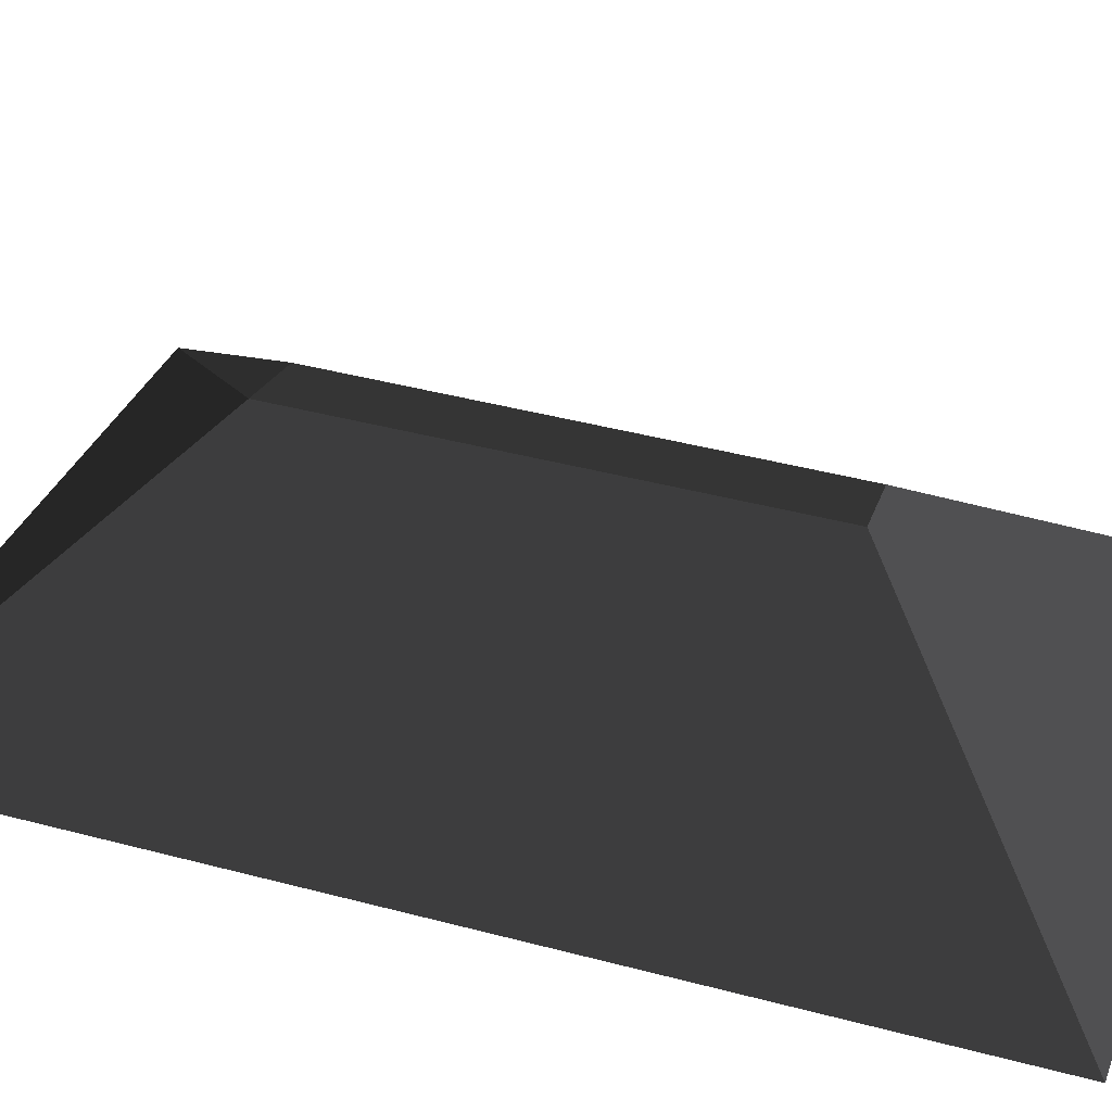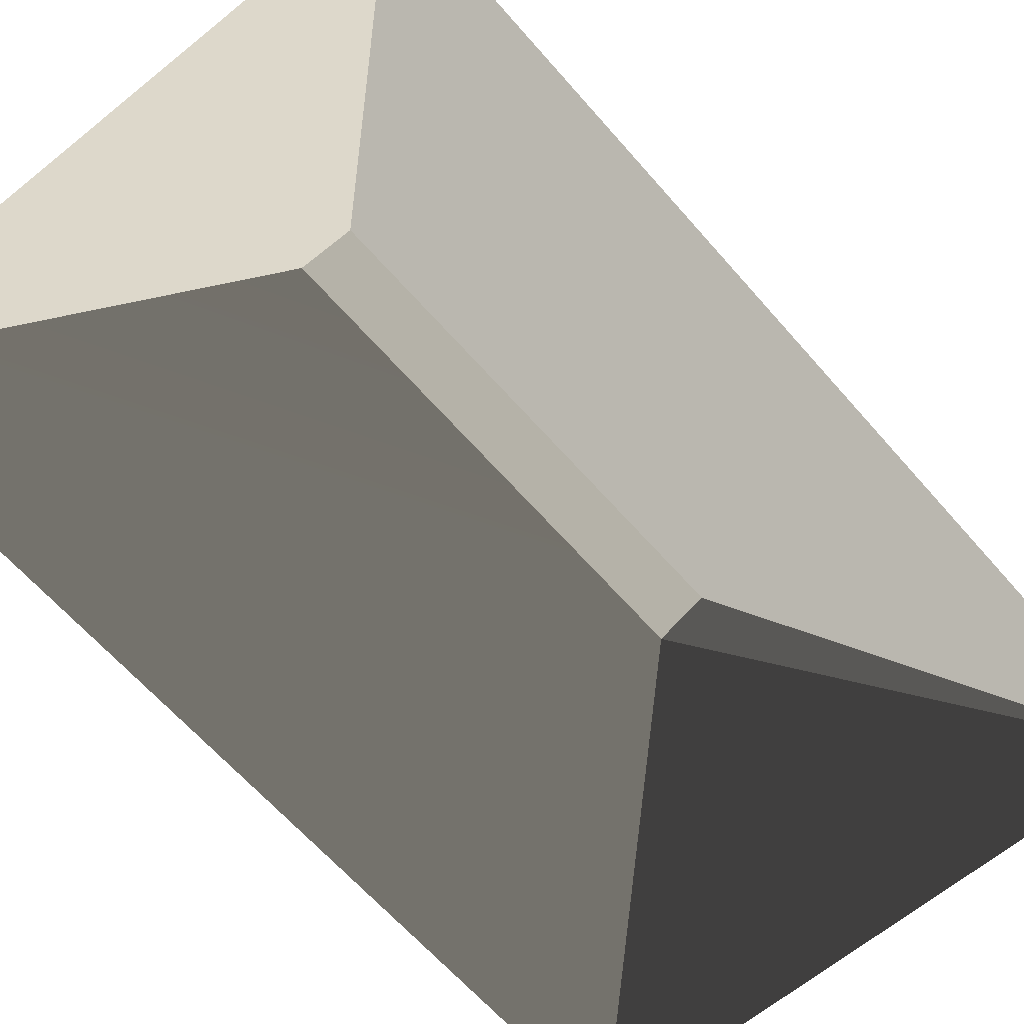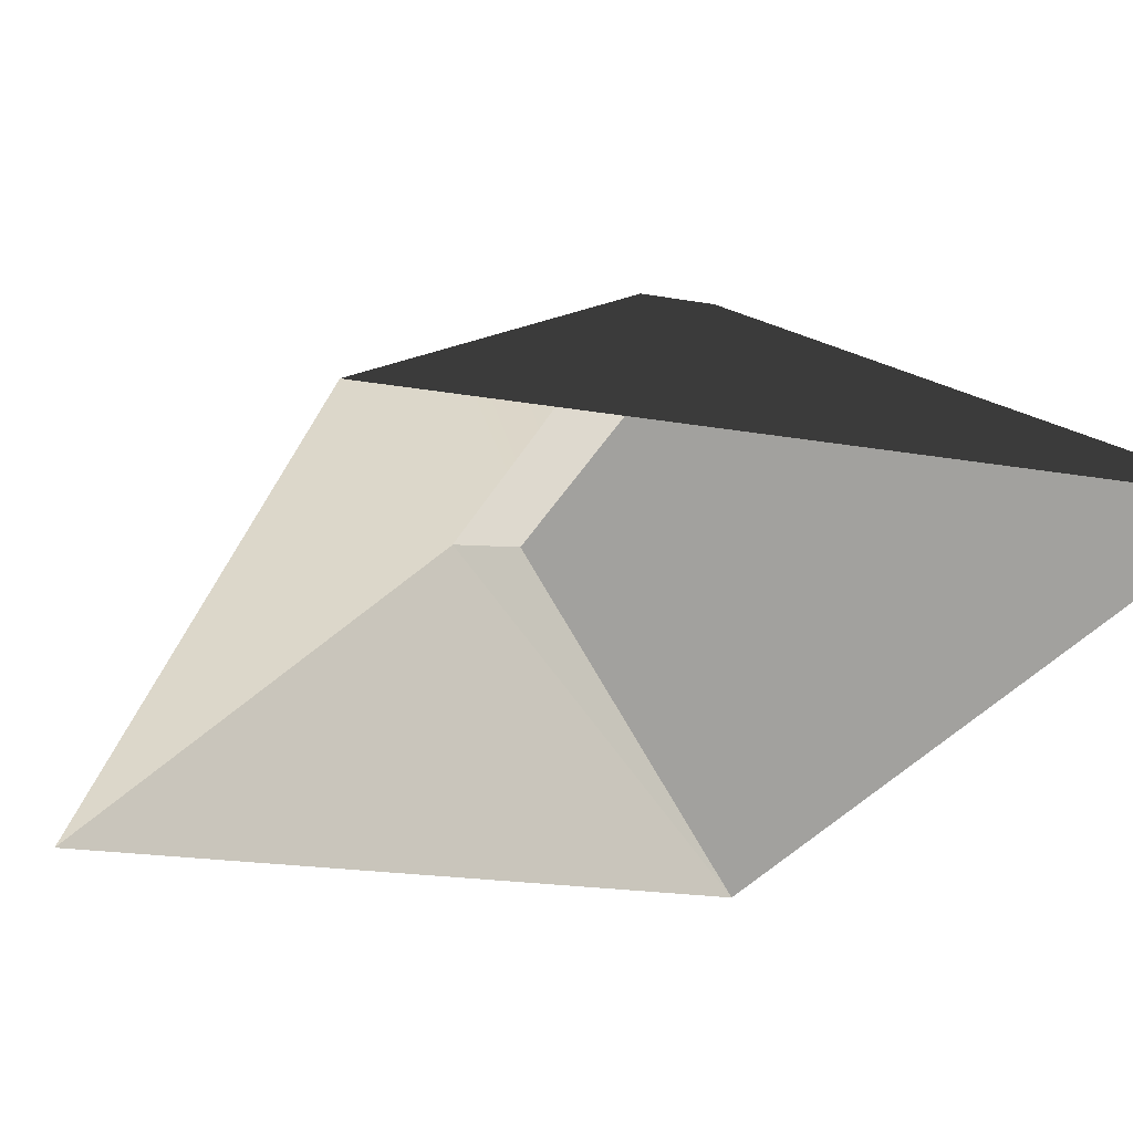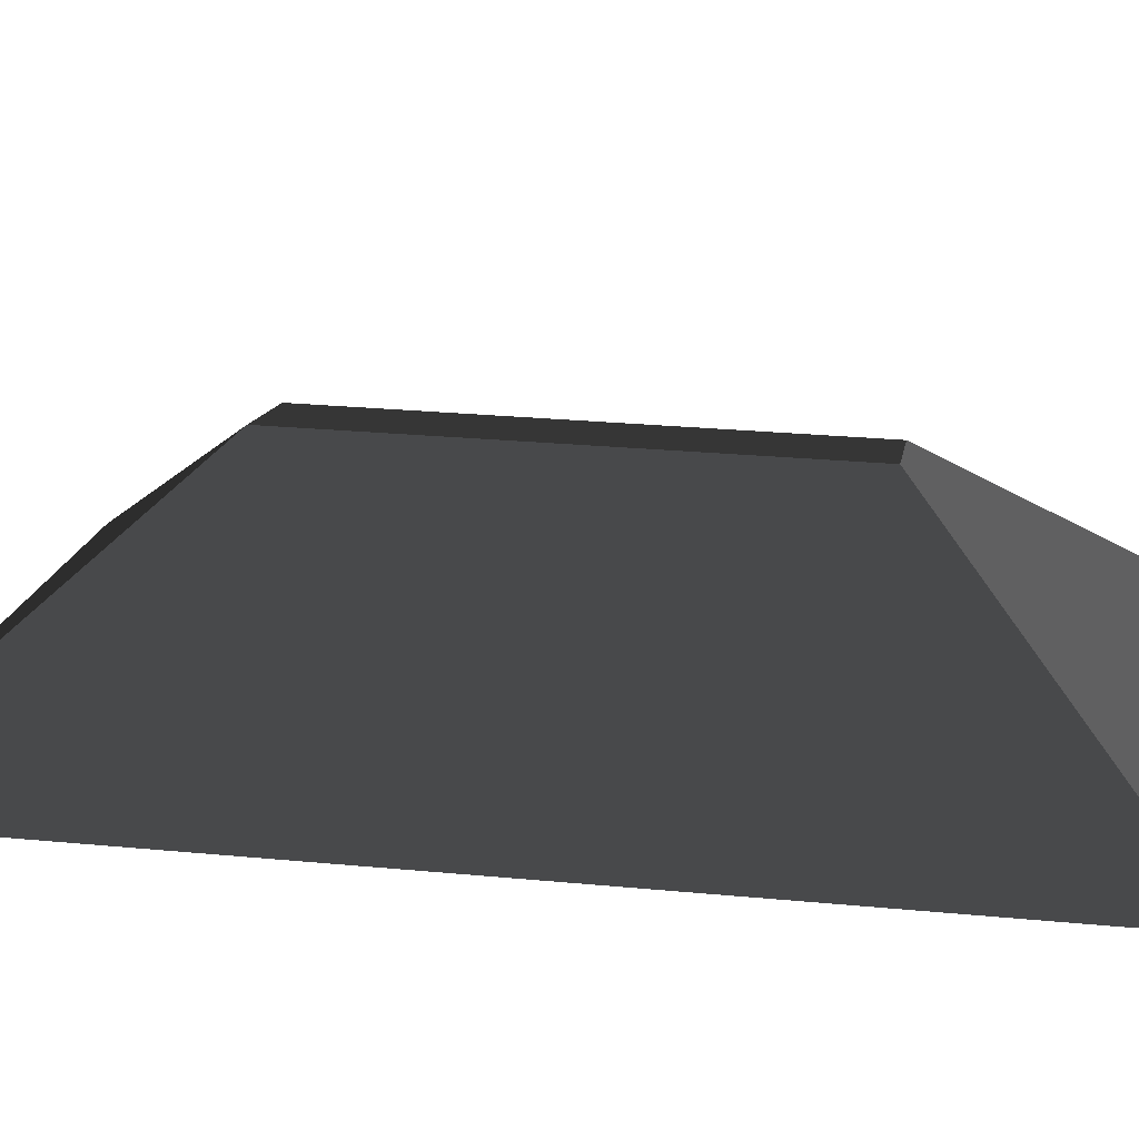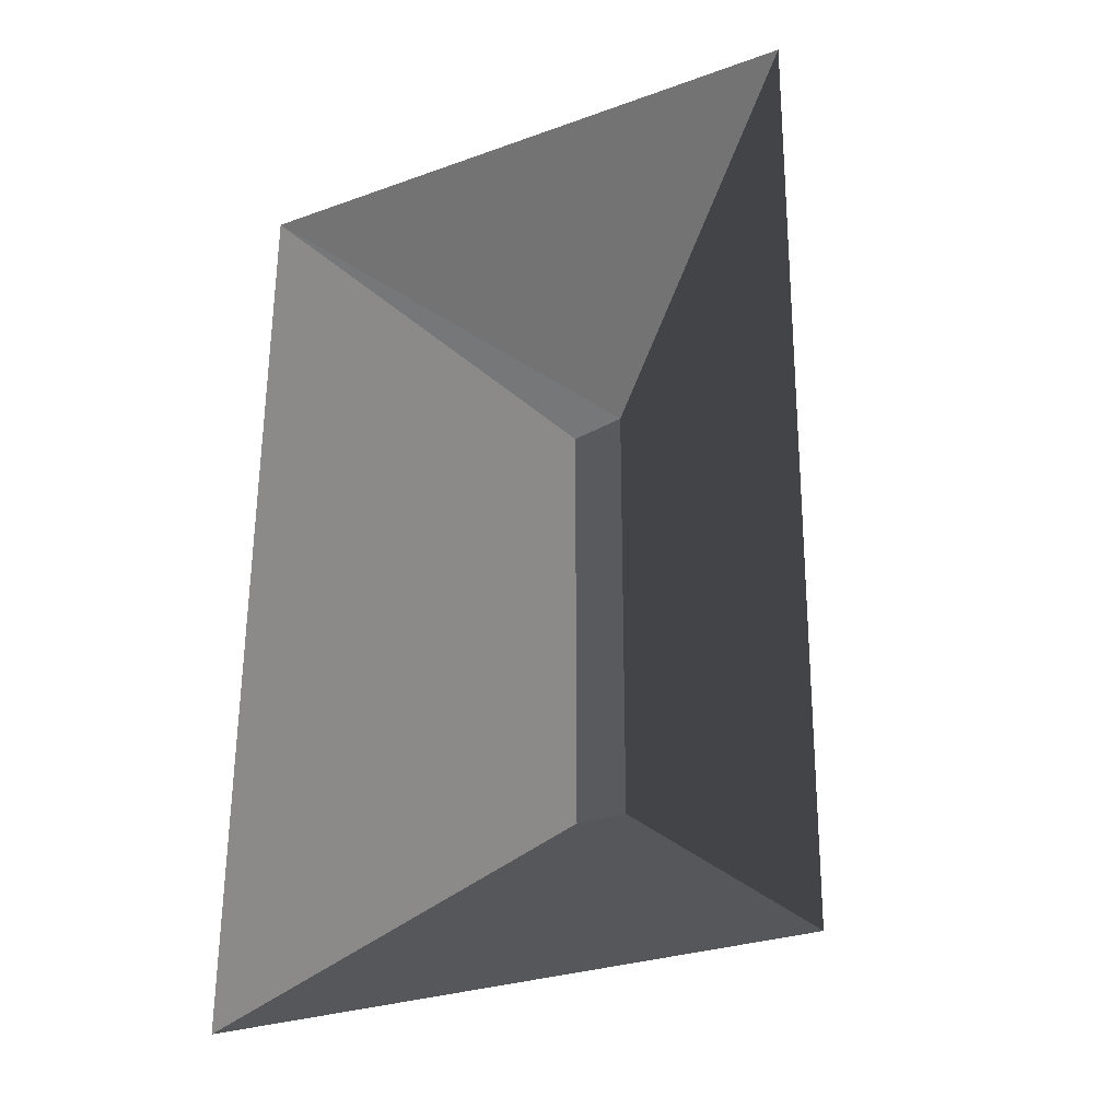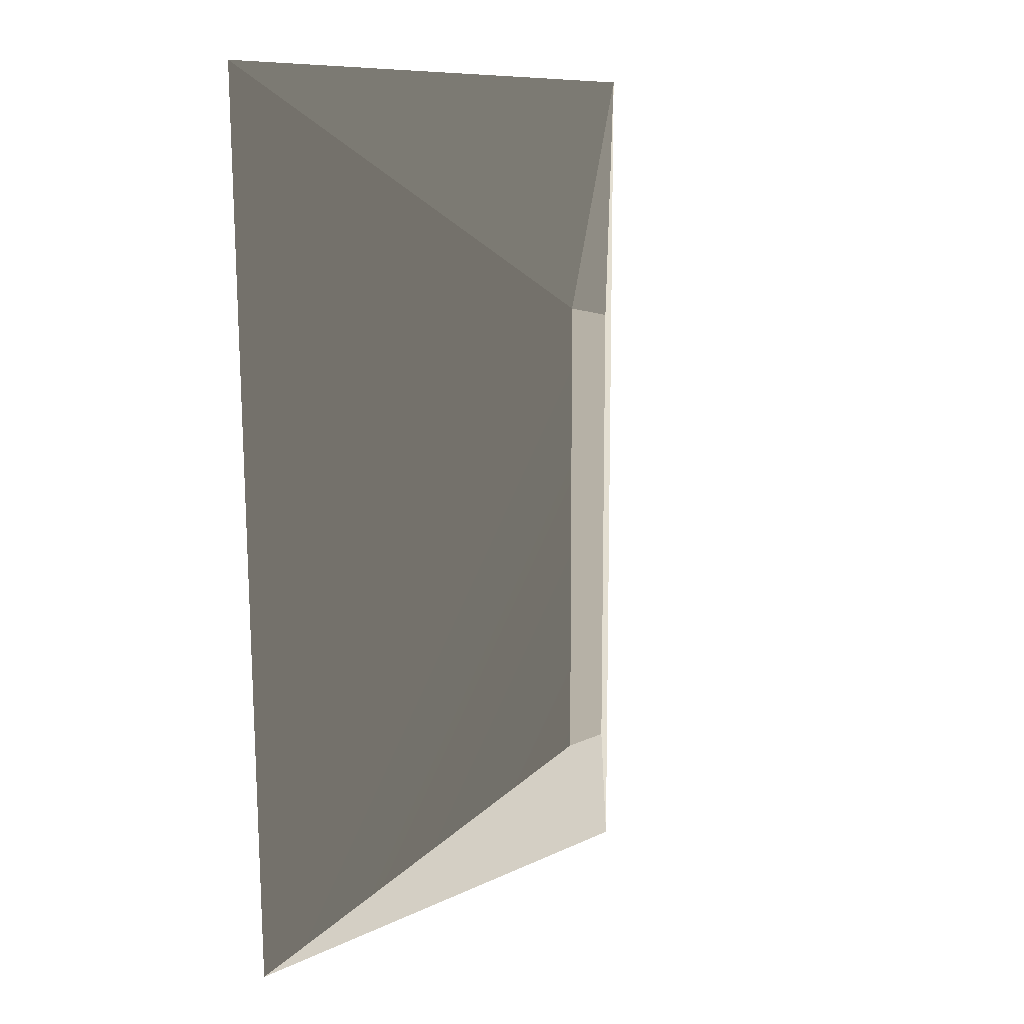
<metadata>
{"format":"obj","ext":"obj","renderer":"f3d","projection":"perspective","resolution":1024,"background":"white","views":[{"elev":38.0,"azim":-70.5,"up":"+Z"},{"elev":-58.9,"azim":40.0,"up":"+Z"},{"elev":-21.7,"azim":-17.4,"up":"+Z"},{"elev":21.3,"azim":-79.3,"up":"+Z"},{"elev":-31.6,"azim":-155.1,"up":"+Y"},{"elev":12.1,"azim":-48.0,"up":"+Y"}]}
</metadata>
<code>
v 6.641 5.427 9.825
v 6.641 0.8173 9.825
v 6.113 0.8173 9.825
v 6.101 5.539 9.825
v 9.309 7.807 7.729
v 6.641 5.427 9.825
v 6.101 5.539 9.825
v 3.509 -1.621 7.729
v 3.37 8.037 7.729
v 6.101 5.539 9.825
v 6.113 0.8173 9.825
v 9.309 7.807 7.729
v 9.309 -1.621 7.729
v 6.641 0.8173 9.825
v 6.641 5.427 9.825
v 3.509 -1.621 7.729
v 6.113 0.8173 9.825
v 6.641 0.8173 9.825
v 9.309 -1.621 7.729
v 9.309 7.807 7.729
v 6.101 5.539 9.825
v 3.37 8.037 7.729
g Building_t8.003_36655_621
f 1 3 2
f 1 4 3
f 5 7 6
f 8 10 9
f 8 11 10
f 12 14 13
f 12 15 14
f 16 18 17
f 16 19 18
f 20 22 21

</code>
